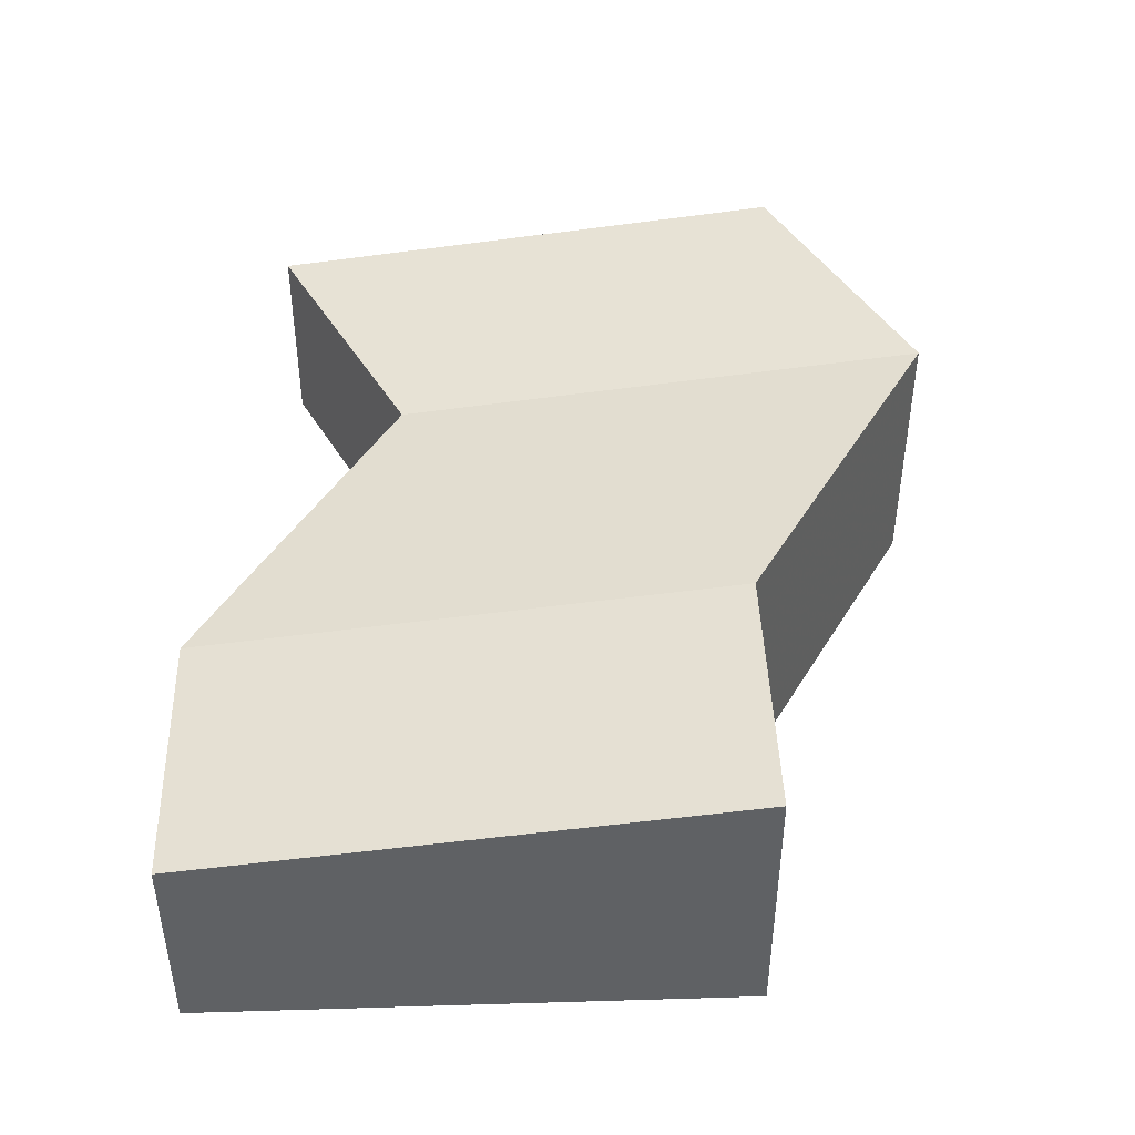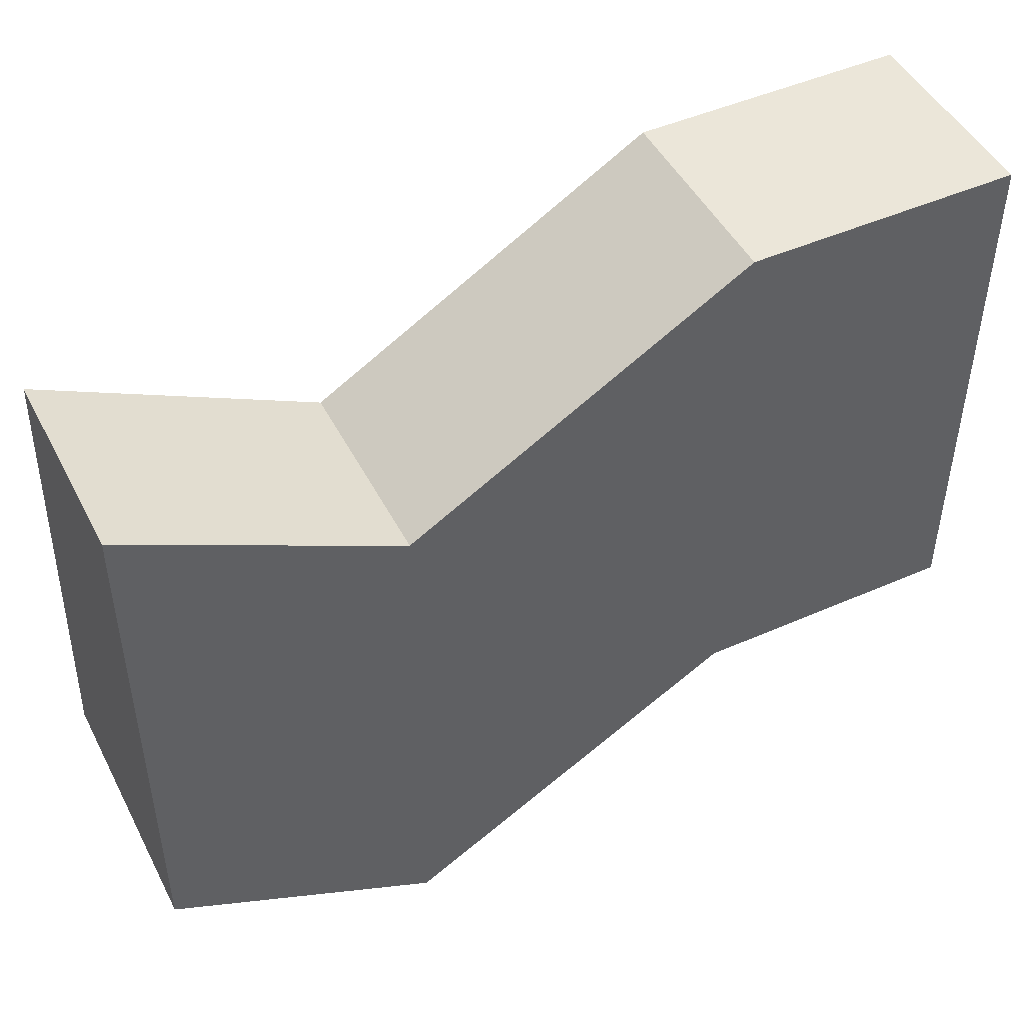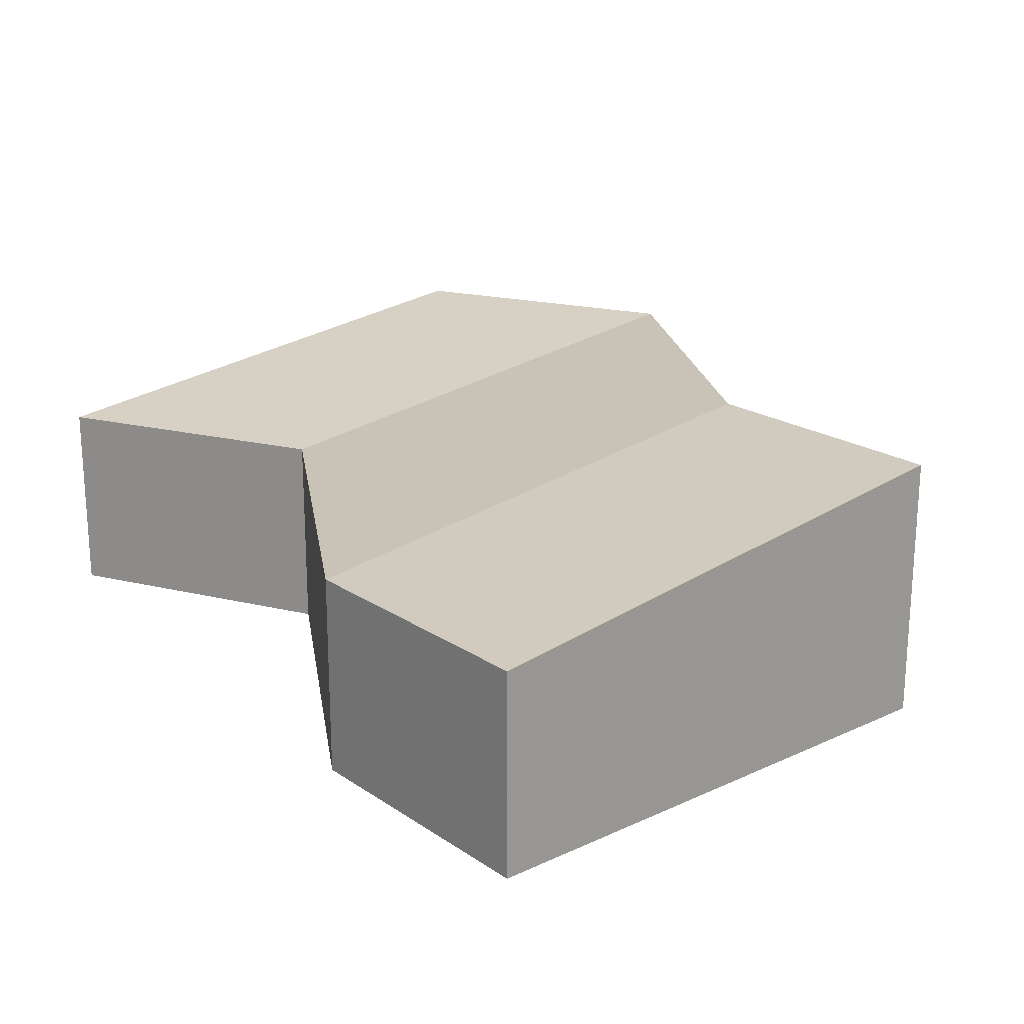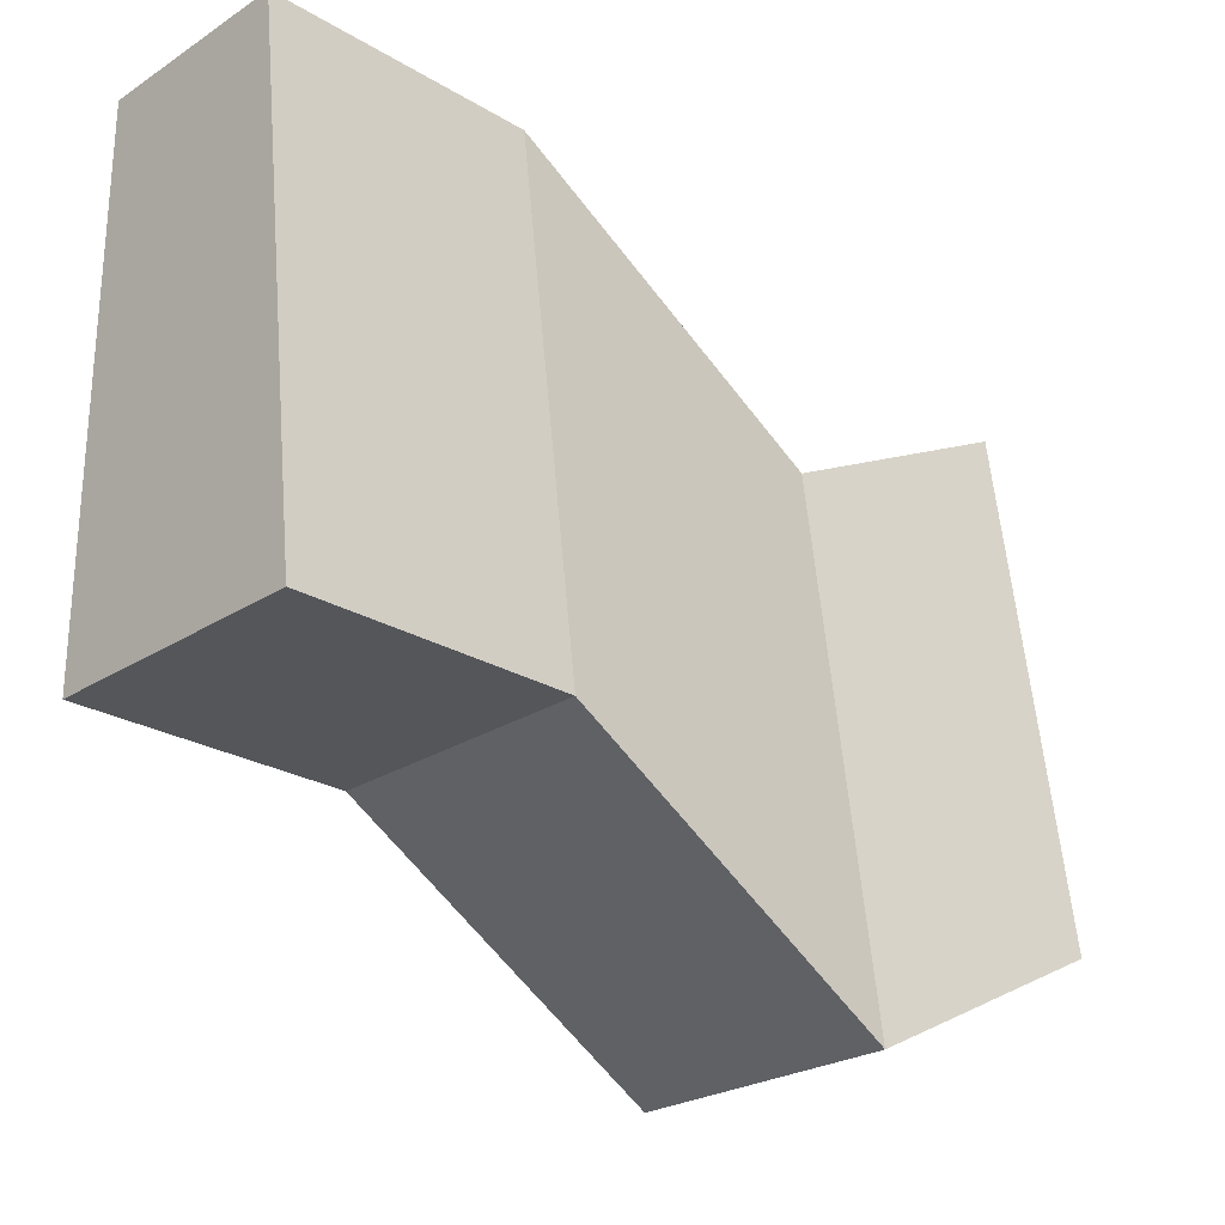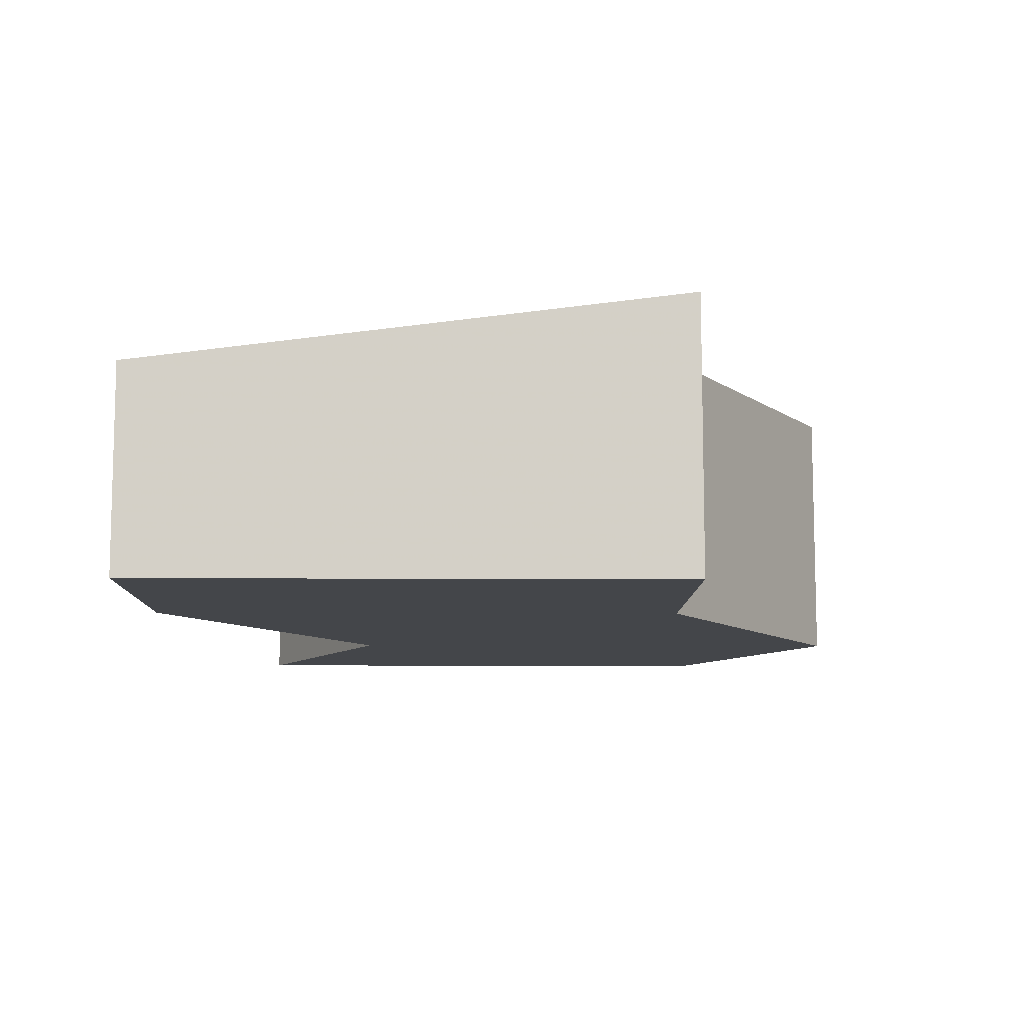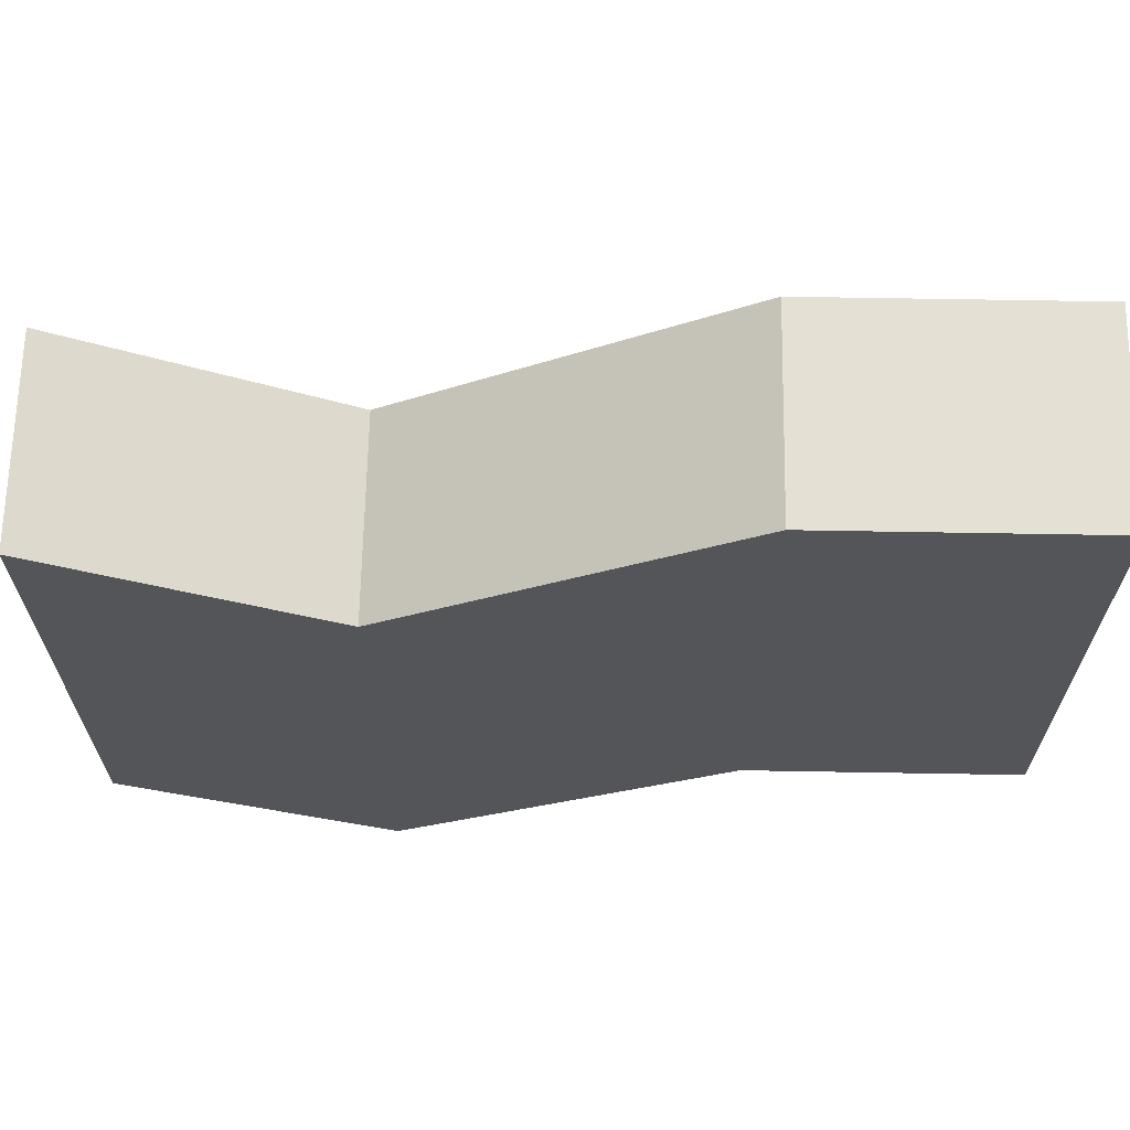
<metadata>
{"format":"obj","ext":"obj","renderer":"f3d","projection":"perspective","resolution":1024,"background":"white","views":[{"elev":43.6,"azim":88.0,"up":"+Y"},{"elev":47.4,"azim":-26.4,"up":"+Z"},{"elev":20.3,"azim":50.2,"up":"+Y"},{"elev":-25.1,"azim":136.0,"up":"+Z"},{"elev":-9.5,"azim":89.1,"up":"+Y"},{"elev":65.8,"azim":1.0,"up":"+Z"}]}
</metadata>
<code>
v -3 3 -7
v 1 2 1
v 1 3 -7
v -3 -1 1
v 1 -1 1
v -8 -1 -2
v -12 -1 -8
v -8 -1 -10
v 1 -1 -7
v -3 -1 -7
v -8 2 -2
v -12 3 -8
v -12 2 0
v -3 2 1
v -12 -1 0
v -8 3 -10
f 1 2 3
f 2 4 5
f 6 7 8
f 9 4 10
f 9 2 5
f 1 9 10
f 11 12 13
f 1 11 14
f 11 15 6
f 8 12 16
f 7 13 12
f 10 6 8
f 14 6 4
f 10 16 1
f 1 14 2
f 2 14 4
f 6 15 7
f 9 5 4
f 9 3 2
f 1 3 9
f 11 16 12
f 1 16 11
f 11 13 15
f 8 7 12
f 7 15 13
f 10 4 6
f 14 11 6
f 10 8 16

</code>
